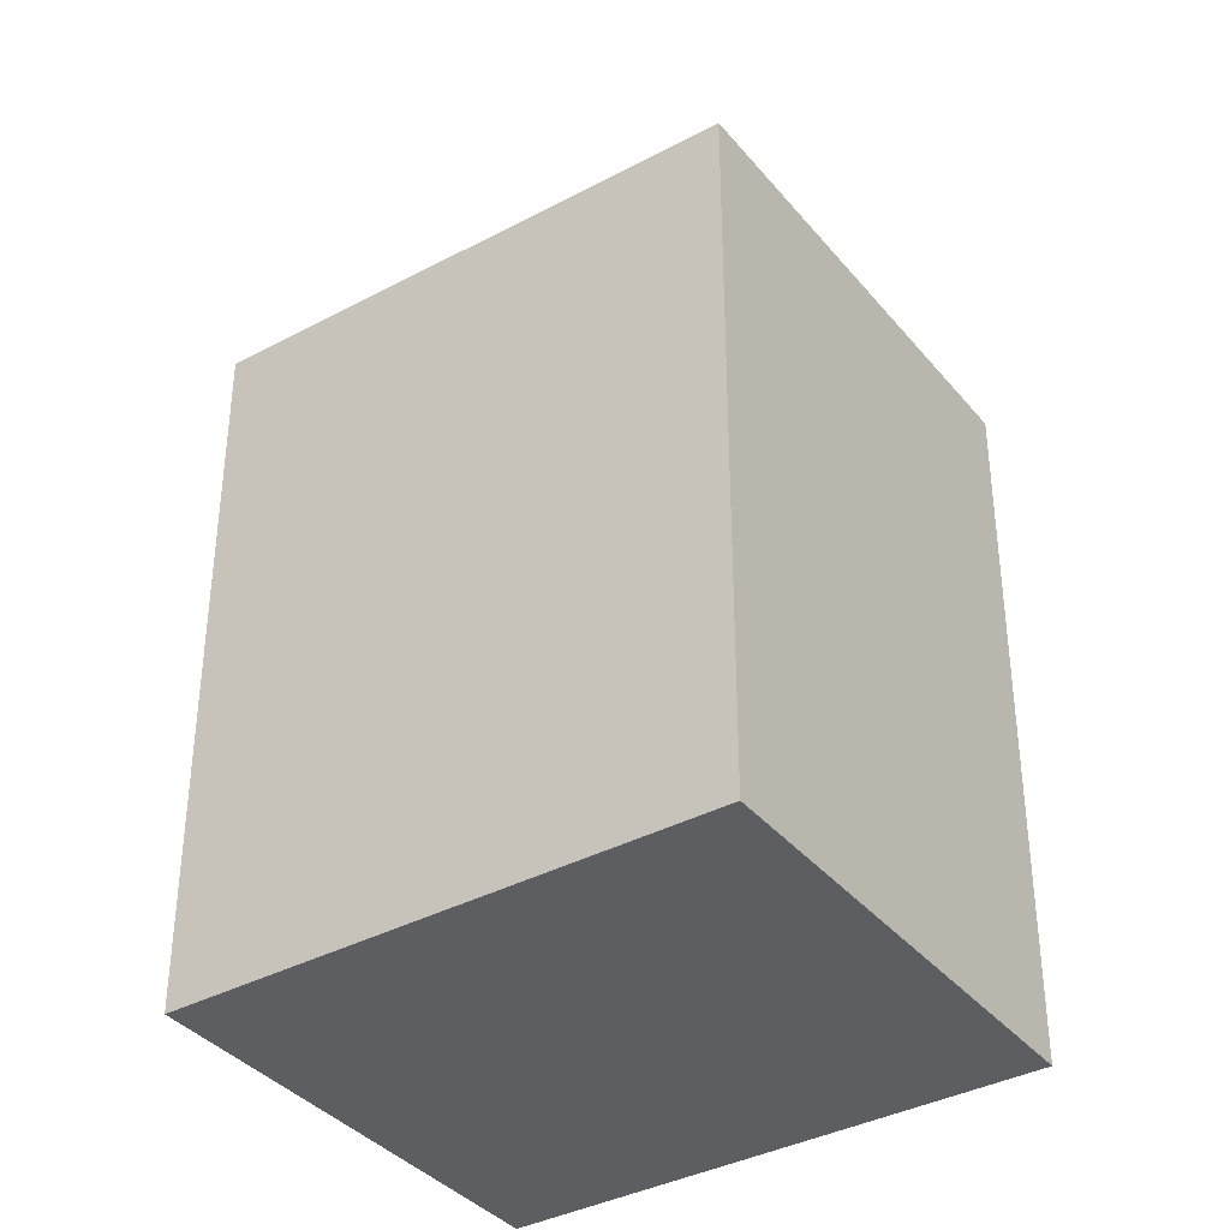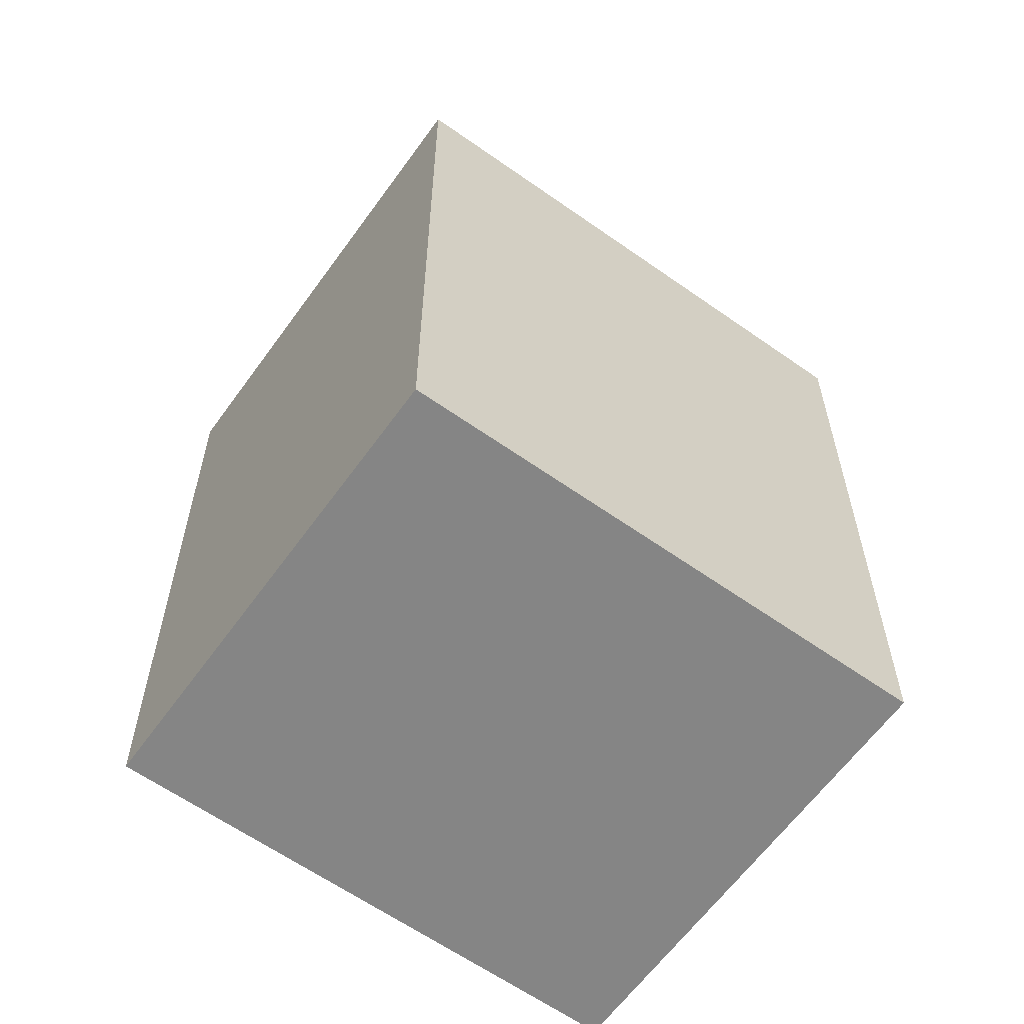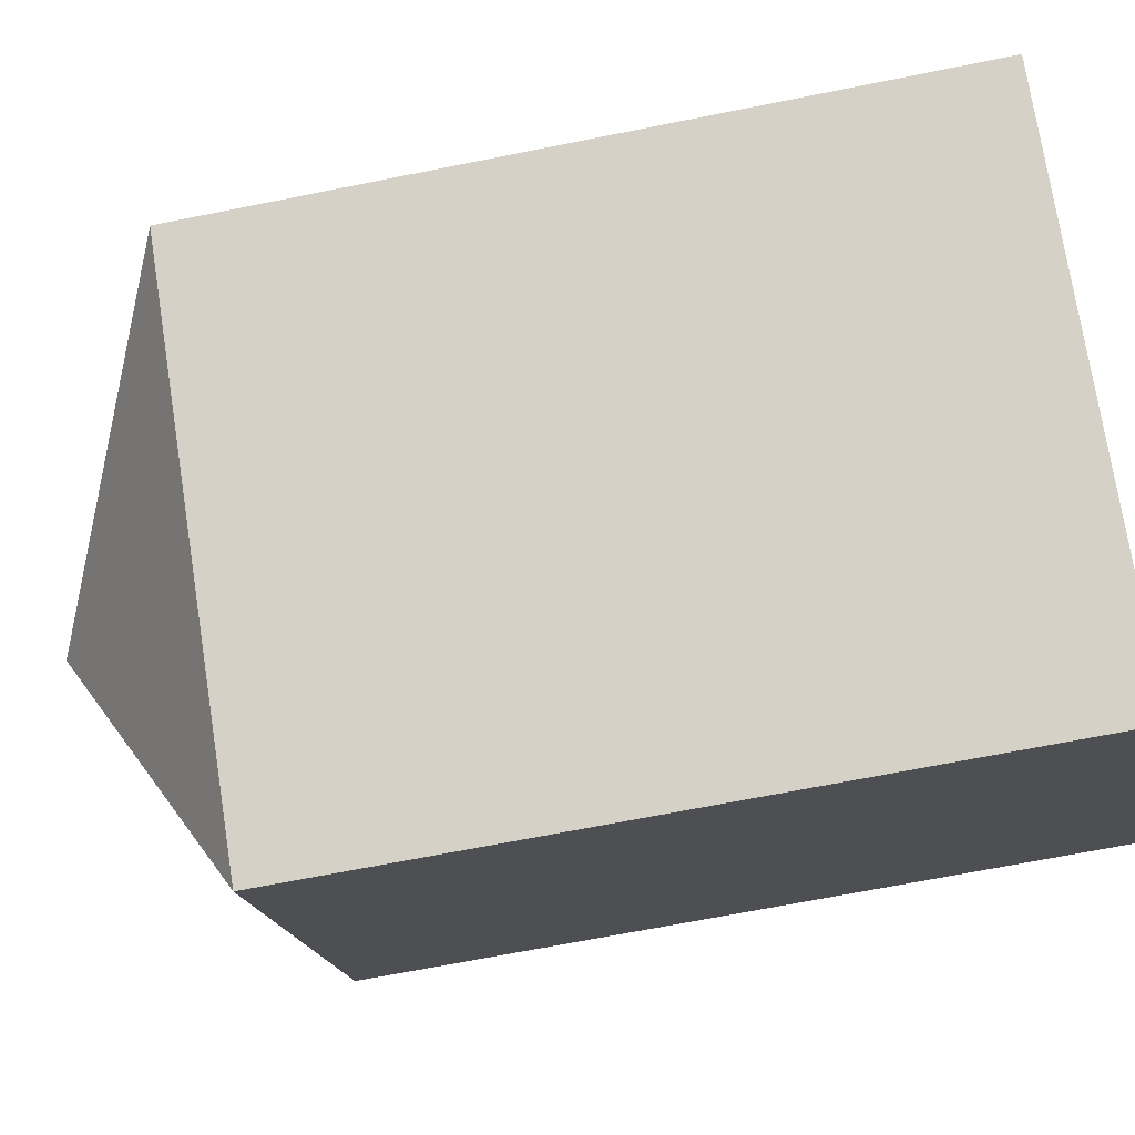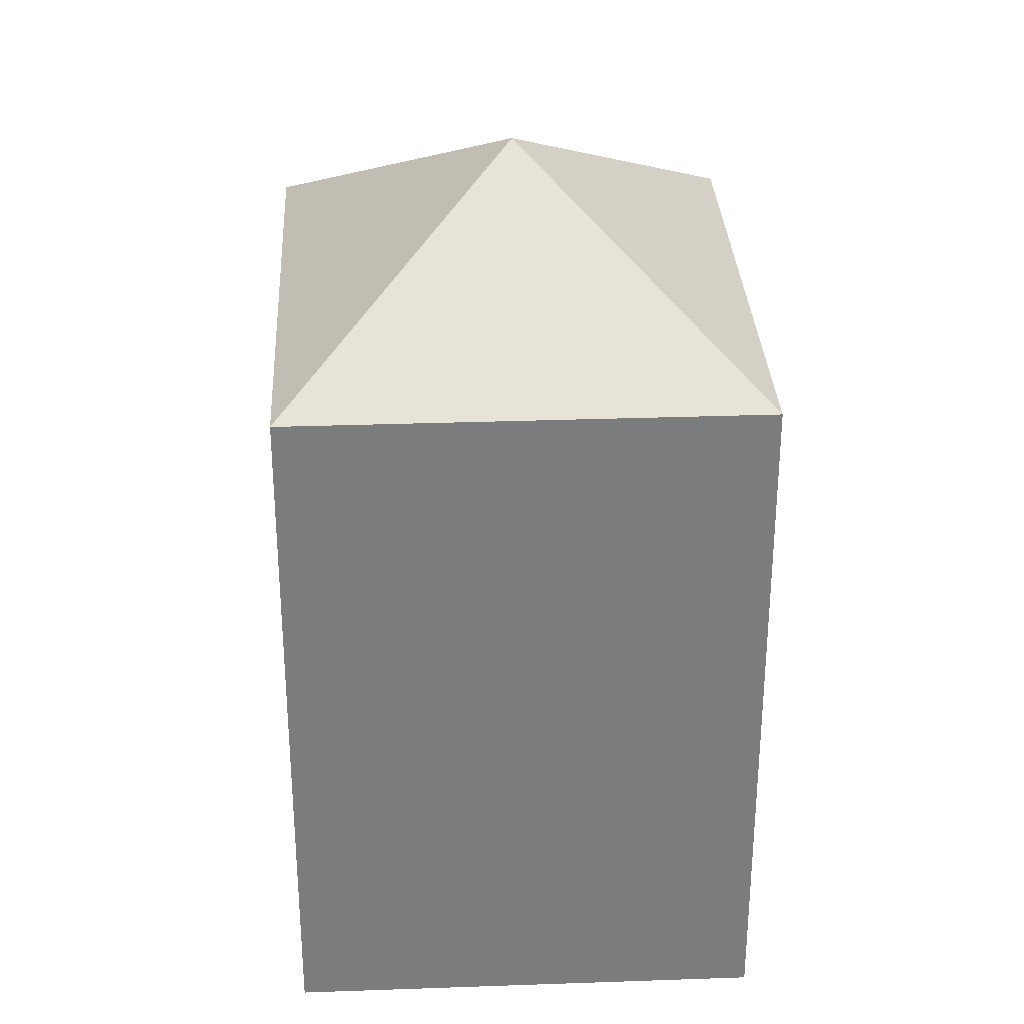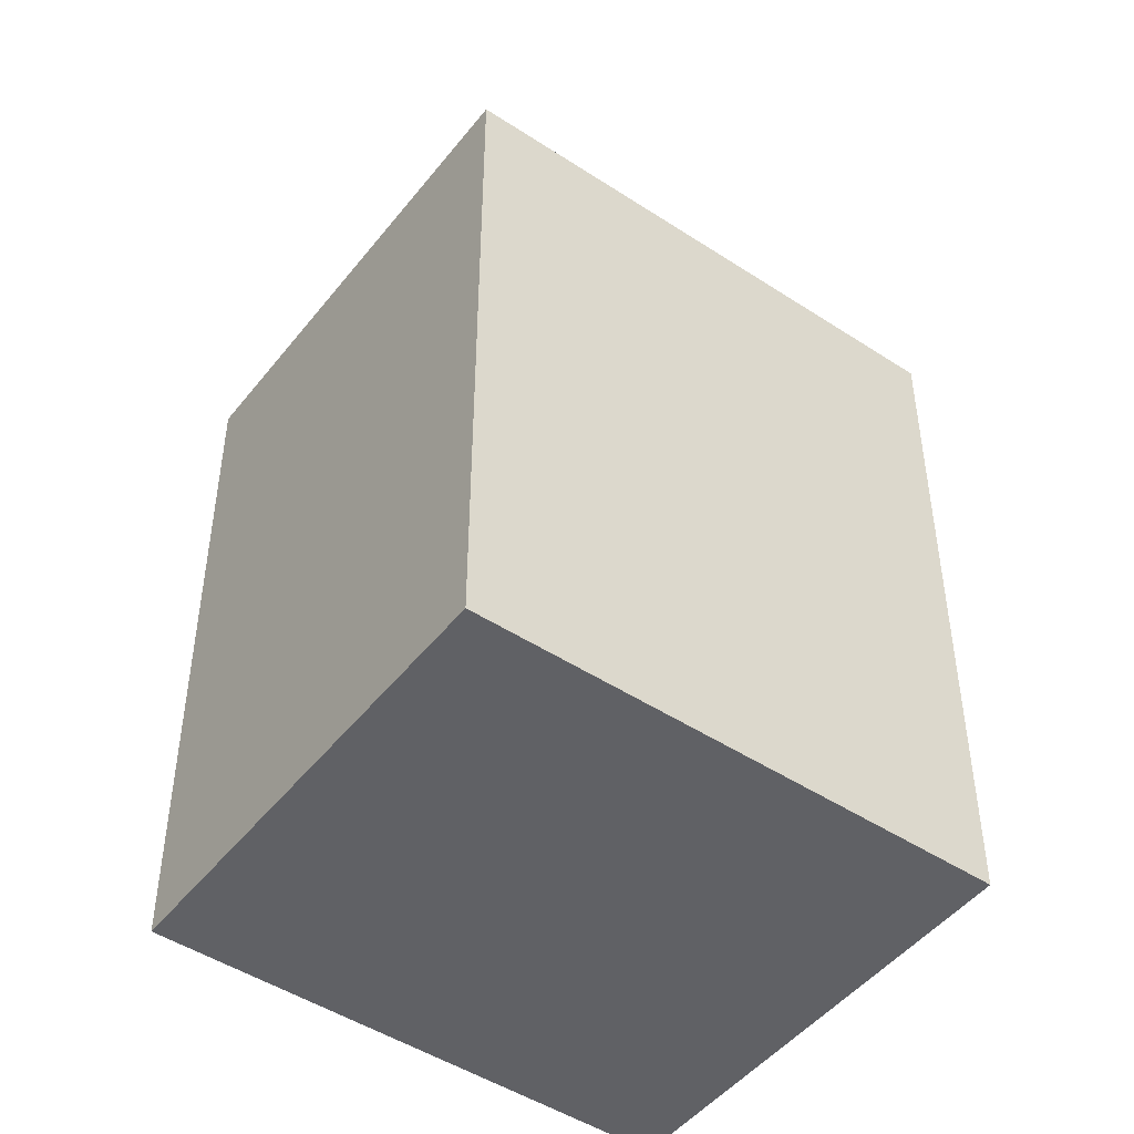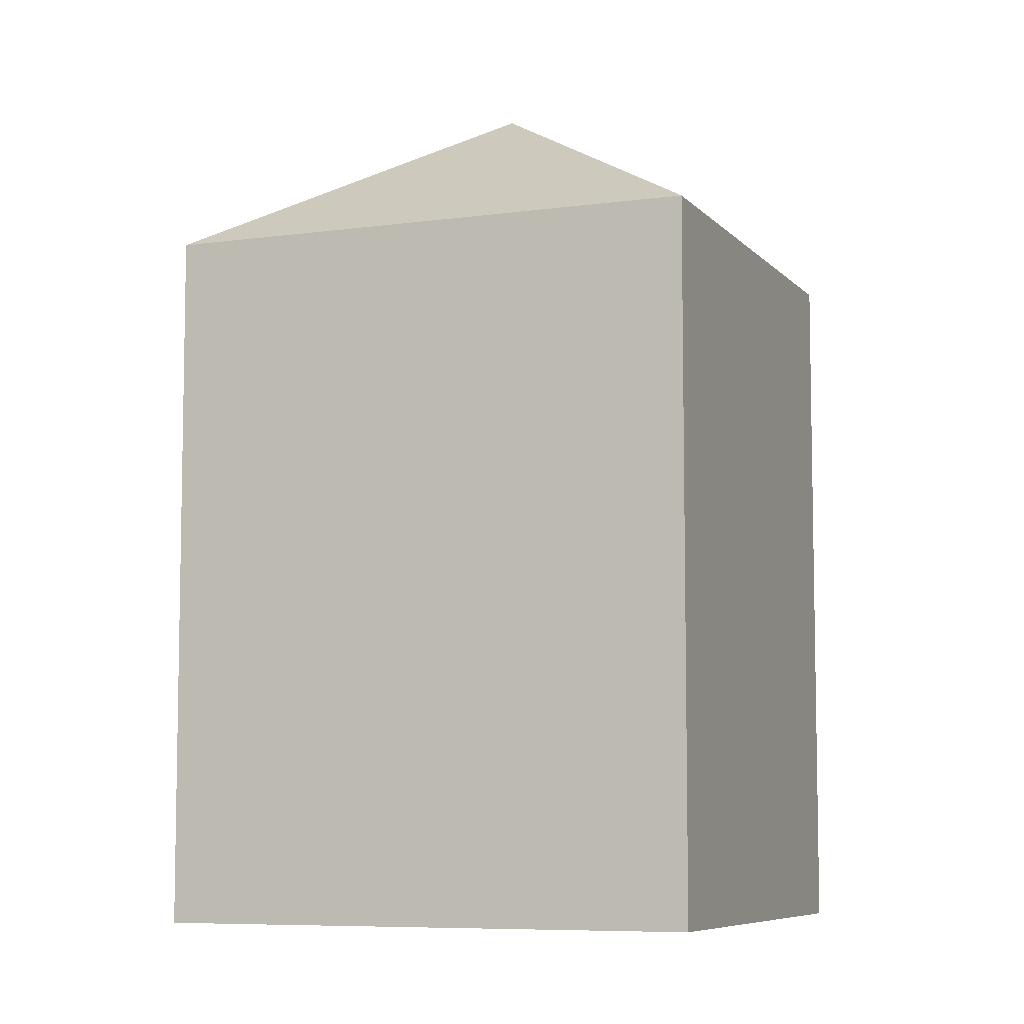
<metadata>
{"format":"obj","ext":"obj","renderer":"f3d","projection":"perspective","resolution":1024,"background":"white","views":[{"elev":-37.4,"azim":73.5,"up":"+Y"},{"elev":-61.7,"azim":3.4,"up":"+Y"},{"elev":-67.3,"azim":-78.6,"up":"+Z"},{"elev":31.6,"azim":-53.9,"up":"+Y"},{"elev":-47.6,"azim":-177.3,"up":"+Y"},{"elev":-7.3,"azim":-119.1,"up":"+Y"}]}
</metadata>
<code>
v  7.337 17.15 9.072
v  0 0 0
v  7.337 -5.556e-16 9.073
v  0.0003652 17.15 -0.0005432
v  10.33 5.145e-16 -8.403
v  10.33 17.15 -8.403
v  17.66 17.15 0.6698
v  17.66 -4.104e-17 0.6703
v  8.831 21.25 0.3345
g defaultobject
f 1 2 3
f 2 1 4
f 4 5 2
f 5 4 6
f 5 7 8
f 7 5 6
f 8 1 3
f 1 8 7
f 2 8 3
f 8 2 5
f 4 9 6
f 9 7 6
f 9 1 7
f 4 1 9

</code>
